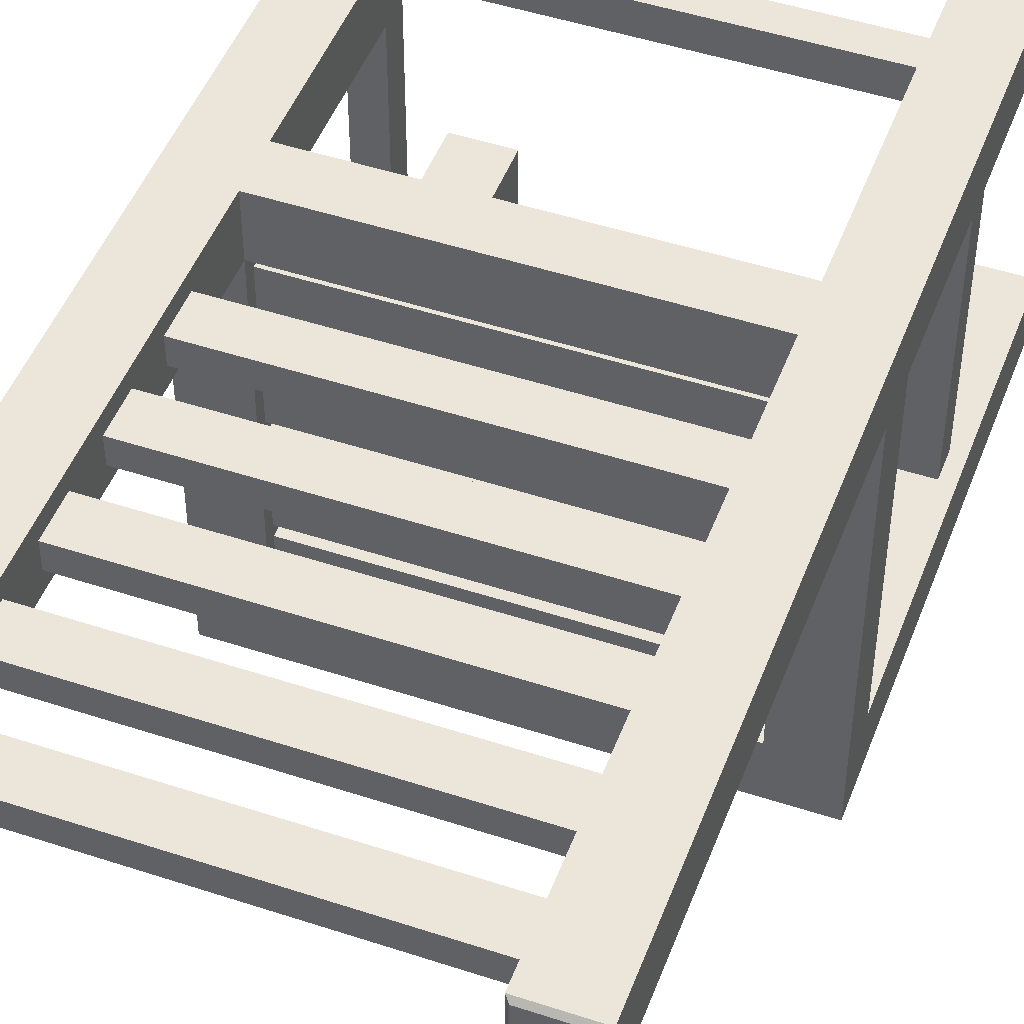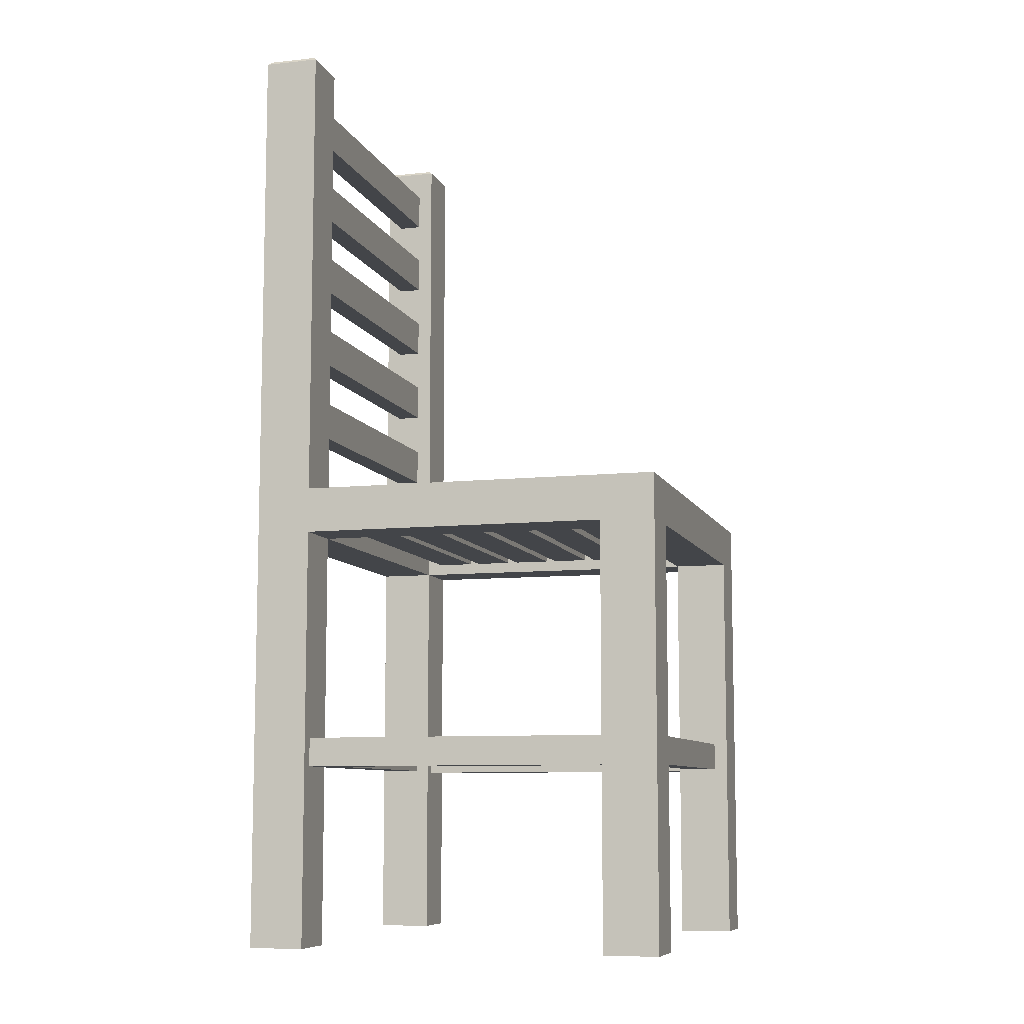
<metadata>
{"format":"obj","ext":"obj","renderer":"f3d","projection":"perspective","resolution":1024,"background":"white","views":[{"elev":48.0,"azim":-159.7,"up":"+Z"},{"elev":-8.7,"azim":106.1,"up":"+Y"}]}
</metadata>
<code>
v 0.1504 -0.0399 -0.1924
v 0.1997 -0.0399 0.08416
v 0.1504 -0.0399 0.08416
v 0.1997 -0.0399 -0.1924
v 0.1879 -0.2284 0.08416
v 0.1504 -0.02956 0.07006
v 0.1879 -0.2284 -0.1924
v 0.1997 0.000554 -0.2415
v 0.1879 -0.2541 0.08416
v 0.1622 -0.2284 0.08416
v 0.1504 0.000554 0.08416
v 0.1504 -0.02956 -0.1783
v 0.1997 -0.4162 -0.1924
v 0.1622 -0.2284 -0.1924
v 0.1997 0.000554 0.08416
v 0.1997 -0.4162 0.08416
v 0.1504 -0.4162 0.08416
v -0.1504 -0.0399 0.08416
v 0.1504 -0.009791 0.07006
v 0.1504 0.000554 -0.1924
v 0.1504 -0.02956 0.03649
v 0.1879 -0.2541 -0.1924
v 0.1622 -0.2541 -0.1924
v 0.1997 -0.4162 -0.2415
v 0.1997 0.4173 0.1336
v 0.1997 -0.4162 0.1336
v 0.1622 -0.2541 0.08416
v 0.1504 -0.2524 0.09616
v -0.1504 0.000554 0.08416
v -0.1504 -0.0399 0.1336
v 0.1504 -0.009791 0.03649
v -0.1504 -0.02956 0.07006
v 0.1504 -0.009791 -0.1783
v -0.1504 0.000554 -0.1924
v -0.1504 -0.02956 0.03649
v 0.1504 -0.02956 0.0271
v 0.1504 -0.4162 -0.1924
v 0.1504 -0.4162 -0.2415
v 0.1997 0.4173 0.08416
v 0.1504 -0.2524 0.1219
v 0.1504 -0.2266 0.09616
v -0.1504 0.000554 0.1336
v 0.1504 -0.0399 0.1336
v -0.1504 -0.4162 0.1336
v 0.1504 -0.009791 0.0271
v -0.1504 -0.009791 0.07006
v -0.1504 -0.02956 -0.1783
v -0.1504 -0.0399 -0.1924
v 0.1504 -0.02956 -0.006475
v 0.1504 -0.2524 -0.2031
v 0.1504 -0.0399 -0.2415
v 0.1504 0.4173 0.1336
v 0.1966 0.4203 0.1305
v 0.1504 0.4173 0.08416
v 0.1504 -0.4162 0.1336
v -0.1504 -0.2524 0.09616
v 0.1504 0.000554 0.1336
v -0.1504 0.06351 0.0983
v -0.1504 -0.4162 0.08416
v -0.1997 0.4173 0.1336
v 0.1504 -0.009791 -0.006475
v -0.1504 -0.009791 0.03649
v -0.1504 -0.009791 -0.1783
v 0.1504 -0.02956 -0.1448
v 0.1504 -0.009791 -0.1448
v -0.1504 -0.0399 -0.2415
v -0.1997 0.000554 -0.2415
v -0.1504 -0.02956 -0.006475
v 0.1504 -0.02956 -0.01587
v 0.1504 -0.2266 -0.2031
v 0.1504 -0.2524 -0.2288
v 0.1966 0.4203 0.08726
v 0.1504 0.06351 0.0983
v 0.1535 0.4203 0.08726
v -0.1504 -0.2524 0.1219
v -0.1504 -0.2266 0.09616
v 0.1504 -0.2266 0.1219
v -0.1504 -0.009791 0.0271
v 0.1504 0.06351 0.1195
v -0.1504 0.4173 0.08416
v -0.1504 0.06351 0.1195
v -0.1997 -0.4162 0.08416
v -0.1622 -0.2541 0.08416
v -0.1997 -0.4162 0.1336
v 0.1504 -0.009791 -0.01587
v -0.1504 -0.02956 0.0271
v -0.1504 -0.009791 -0.1448
v -0.1504 -0.02956 -0.1448
v 0.1504 -0.02956 -0.1354
v 0.1504 -0.009791 -0.1354
v -0.1504 -0.4162 -0.1924
v -0.1997 0.000554 0.08416
v 0.1504 -0.02956 -0.04944
v 0.1504 -0.2266 -0.2288
v -0.1504 -0.2266 -0.2031
v 0.1535 0.4203 0.1305
v 0.1504 0.09775 0.0983
v -0.1504 -0.2266 0.1219
v -0.1504 -0.009791 -0.01587
v -0.1504 0.09775 0.0983
v -0.1504 0.4173 0.1336
v -0.1622 -0.2284 0.08416
v 0.1504 -0.009791 -0.04944
v -0.1504 -0.009791 -0.006475
v -0.1504 -0.02956 -0.1018
v 0.1504 -0.02956 -0.1018
v 0.1504 -0.009791 -0.1018
v -0.1997 -0.0399 -0.1924
v -0.1504 -0.4162 -0.2415
v -0.1622 -0.2284 -0.1924
v -0.1504 -0.02956 -0.04944
v 0.1504 -0.02956 -0.05883
v -0.1504 -0.2524 -0.2288
v -0.1504 -0.2524 -0.2031
v 0.1504 0.1365 0.0983
v -0.1504 -0.02956 -0.0924
v -0.1504 -0.009791 -0.1018
v 0.1504 0.09775 0.1195
v -0.1997 0.4173 0.08416
v -0.1504 0.1365 0.0983
v -0.1504 0.09775 0.1195
v -0.1535 0.4203 0.1305
v -0.1879 -0.2541 0.08416
v -0.1997 -0.0399 0.08416
v 0.1504 -0.009791 -0.05883
v -0.1504 -0.02956 -0.01587
v -0.1504 -0.009791 -0.1354
v -0.1504 -0.02956 -0.1354
v 0.1504 -0.02956 -0.0924
v 0.1504 -0.009791 -0.0924
v -0.1997 -0.4162 -0.2415
v -0.1622 -0.2541 -0.1924
v -0.1504 -0.2266 -0.2288
v 0.1504 0.3899 0.0983
v 0.1504 0.1365 0.1195
v 0.1504 0.1708 0.0983
v -0.1504 -0.009791 -0.04944
v -0.1966 0.4203 0.08726
v -0.1504 0.1708 0.0983
v -0.1504 0.1365 0.1195
v -0.1966 0.4203 0.1305
v -0.1879 -0.2284 0.08416
v -0.1879 -0.2541 -0.1924
v -0.1504 -0.009791 -0.0924
v -0.1879 -0.2284 -0.1924
v -0.1997 -0.4162 -0.1924
v -0.1504 -0.02956 -0.05883
v 0.1504 0.3557 0.0983
v 0.1504 0.3899 0.1195
v 0.1504 0.2096 0.0983
v -0.1504 -0.009791 -0.05883
v 0.1504 0.1708 0.1195
v -0.1535 0.4203 0.08726
v -0.1504 0.2096 0.0983
v -0.1504 0.1708 0.1195
v -0.1504 0.3899 0.1195
v 0.1504 0.3169 0.0983
v -0.1504 0.3557 0.0983
v 0.1504 0.3557 0.1195
v 0.1504 0.2096 0.1195
v 0.1504 0.2438 0.0983
v -0.1504 0.2438 0.0983
v -0.1504 0.2096 0.1195
v -0.1504 0.3557 0.1195
v -0.1504 0.3899 0.0983
v 0.1504 0.2826 0.0983
v 0.1504 0.3169 0.1195
v 0.1504 0.2438 0.1195
v -0.1504 0.2826 0.0983
v -0.1504 0.2438 0.1195
v -0.1504 0.3169 0.1195
v 0.1504 0.2826 0.1195
v -0.1504 0.3169 0.0983
v -0.1504 0.2826 0.1195
g mesh1_mesh1-geometry
f 1 2 3
f 2 1 4
f 3 2 1
f 4 1 2
f 2 5 3
f 3 5 2
f 3 6 1
f 1 6 3
f 7 4 1
f 1 4 7
f 4 8 2
f 2 8 4
f 5 2 9
f 9 2 5
f 3 5 10
f 10 5 3
f 6 3 11
f 11 3 6
f 12 1 6
f 6 1 12
f 4 7 13
f 13 7 4
f 7 1 14
f 14 1 7
f 13 8 4
f 4 8 13
f 15 2 8
f 8 2 15
f 16 9 2
f 2 9 16
f 9 7 5
f 5 7 9
f 7 10 5
f 5 10 7
f 3 10 17
f 17 10 3
f 18 11 3
f 3 11 18
f 6 11 19
f 19 11 6
f 1 12 20
f 20 12 1
f 12 6 21
f 21 6 12
f 22 13 7
f 7 13 22
f 14 1 23
f 23 1 14
f 10 7 14
f 14 7 10
f 8 13 24
f 24 13 8
f 25 2 15
f 15 2 25
f 8 11 15
f 15 11 8
f 9 16 17
f 17 16 9
f 2 26 16
f 16 26 2
f 7 9 22
f 22 9 7
f 27 17 10
f 10 17 27
f 17 28 3
f 3 28 17
f 11 18 29
f 29 18 11
f 3 30 18
f 18 30 3
f 19 11 31
f 31 11 19
f 19 32 6
f 6 32 19
f 20 12 33
f 33 12 20
f 34 1 20
f 20 1 34
f 6 35 21
f 21 35 6
f 12 21 36
f 36 21 12
f 13 22 37
f 37 22 13
f 37 23 1
f 1 23 37
f 23 10 14
f 14 10 23
f 13 38 24
f 24 38 13
f 38 8 24
f 24 8 38
f 26 2 25
f 25 2 26
f 25 15 39
f 39 15 25
f 11 8 20
f 20 8 11
f 11 39 15
f 15 39 11
f 26 17 16
f 16 17 26
f 9 17 27
f 27 17 9
f 9 23 22
f 22 23 9
f 10 23 27
f 27 23 10
f 28 17 40
f 40 17 28
f 3 28 41
f 41 28 3
f 18 32 29
f 29 32 18
f 42 11 29
f 29 11 42
f 30 3 43
f 43 3 30
f 44 18 30
f 30 18 44
f 31 11 45
f 45 11 31
f 31 46 19
f 19 46 31
f 32 19 46
f 46 19 32
f 35 6 32
f 32 6 35
f 47 33 12
f 12 33 47
f 20 33 11
f 11 33 20
f 1 34 48
f 48 34 1
f 20 8 34
f 34 8 20
f 35 31 21
f 21 31 35
f 31 36 21
f 21 36 31
f 12 36 49
f 49 36 12
f 37 22 23
f 23 22 37
f 38 13 37
f 37 13 38
f 50 37 1
f 1 37 50
f 8 38 51
f 51 38 8
f 52 26 25
f 25 26 52
f 39 53 25
f 25 53 39
f 39 11 54
f 54 11 39
f 17 26 55
f 55 26 17
f 23 9 27
f 27 9 23
f 55 40 17
f 17 40 55
f 40 56 28
f 28 56 40
f 56 41 28
f 28 41 56
f 3 41 43
f 43 41 3
f 32 18 35
f 35 18 32
f 29 32 46
f 46 32 29
f 11 42 57
f 57 42 11
f 29 58 42
f 42 58 29
f 43 42 30
f 30 42 43
f 18 44 59
f 59 44 18
f 30 60 44
f 44 60 30
f 45 11 61
f 61 11 45
f 36 31 45
f 45 31 36
f 46 31 62
f 62 31 46
f 33 47 63
f 63 47 33
f 64 47 12
f 12 47 64
f 65 11 33
f 33 11 65
f 47 48 34
f 34 48 47
f 66 1 48
f 48 1 66
f 67 34 8
f 8 34 67
f 31 35 62
f 62 35 31
f 36 68 49
f 49 68 36
f 12 49 69
f 69 49 12
f 37 50 38
f 38 50 37
f 50 1 70
f 70 1 50
f 38 71 51
f 51 71 38
f 8 51 67
f 67 51 8
f 26 52 55
f 55 52 26
f 53 52 25
f 25 52 53
f 53 39 72
f 72 39 53
f 11 73 54
f 54 73 11
f 74 39 54
f 54 39 74
f 40 55 43
f 43 55 40
f 56 40 75
f 75 40 56
f 41 56 76
f 76 56 41
f 77 43 41
f 41 43 77
f 18 47 35
f 35 47 18
f 29 46 78
f 78 46 29
f 42 43 57
f 57 43 42
f 57 79 11
f 11 79 57
f 58 29 80
f 80 29 58
f 81 42 58
f 58 42 81
f 42 60 30
f 30 60 42
f 44 82 59
f 59 82 44
f 59 83 18
f 18 83 59
f 44 60 84
f 84 60 44
f 61 11 85
f 85 11 61
f 61 78 45
f 45 78 61
f 45 86 36
f 36 86 45
f 62 78 46
f 46 78 62
f 47 34 63
f 63 34 47
f 87 33 63
f 63 33 87
f 47 64 88
f 88 64 47
f 12 89 64
f 64 89 12
f 90 11 65
f 65 11 90
f 33 87 65
f 65 87 33
f 48 47 18
f 18 47 48
f 1 66 51
f 51 66 1
f 91 66 48
f 48 66 91
f 92 34 67
f 67 34 92
f 35 86 62
f 62 86 35
f 68 36 86
f 86 36 68
f 68 61 49
f 49 61 68
f 61 69 49
f 49 69 61
f 12 69 93
f 93 69 12
f 71 38 50
f 50 38 71
f 70 1 94
f 94 1 70
f 95 50 70
f 70 50 95
f 51 71 94
f 94 71 51
f 67 51 66
f 66 51 67
f 55 52 57
f 57 52 55
f 52 53 96
f 96 53 52
f 39 74 72
f 72 74 39
f 72 96 53
f 53 96 72
f 73 11 79
f 79 11 73
f 54 73 97
f 97 73 54
f 54 96 74
f 74 96 54
f 55 57 43
f 43 57 55
f 40 43 77
f 77 43 40
f 40 98 75
f 75 98 40
f 98 41 76
f 76 41 98
f 41 98 77
f 77 98 41
f 35 47 68
f 68 47 35
f 29 78 99
f 99 78 29
f 79 57 52
f 52 57 79
f 92 80 29
f 29 80 92
f 58 80 100
f 100 80 58
f 42 81 101
f 101 81 42
f 73 81 58
f 58 81 73
f 60 42 101
f 101 42 60
f 82 44 84
f 84 44 82
f 83 59 82
f 82 59 83
f 102 18 83
f 83 18 102
f 60 82 84
f 84 82 60
f 85 11 103
f 103 11 85
f 69 61 85
f 85 61 69
f 78 61 104
f 104 61 78
f 86 45 78
f 78 45 86
f 62 86 78
f 78 86 62
f 63 34 87
f 87 34 63
f 65 88 64
f 64 88 65
f 105 47 88
f 88 47 105
f 12 106 89
f 89 106 12
f 90 64 89
f 89 64 90
f 107 11 90
f 90 11 107
f 64 90 65
f 65 90 64
f 88 65 87
f 87 65 88
f 18 108 48
f 48 108 18
f 51 94 1
f 1 94 51
f 66 91 109
f 109 91 66
f 48 110 91
f 91 110 48
f 34 92 29
f 29 92 34
f 67 108 92
f 92 108 67
f 86 35 68
f 68 35 86
f 61 68 104
f 104 68 61
f 69 111 93
f 93 111 69
f 12 93 112
f 112 93 12
f 50 113 71
f 71 113 50
f 94 95 70
f 70 95 94
f 50 95 114
f 114 95 50
f 113 94 71
f 71 94 113
f 67 66 109
f 109 66 67
f 96 54 52
f 52 54 96
f 96 72 74
f 74 72 96
f 81 73 79
f 79 73 81
f 58 97 73
f 73 97 58
f 54 97 115
f 115 97 54
f 98 40 77
f 77 40 98
f 68 47 116
f 116 47 68
f 104 99 78
f 78 99 104
f 29 99 117
f 117 99 29
f 79 52 118
f 118 52 79
f 80 92 119
f 119 92 80
f 100 80 120
f 120 80 100
f 97 58 100
f 100 58 97
f 101 81 121
f 121 81 101
f 122 60 101
f 101 60 122
f 83 82 123
f 123 82 83
f 18 102 124
f 124 102 18
f 83 110 102
f 102 110 83
f 82 60 124
f 124 60 82
f 103 11 125
f 125 11 103
f 103 99 85
f 85 99 103
f 85 126 69
f 69 126 85
f 87 34 127
f 127 34 87
f 105 116 47
f 47 116 105
f 105 88 128
f 128 88 105
f 12 129 106
f 106 129 12
f 106 128 89
f 89 128 106
f 128 90 89
f 89 90 128
f 130 11 107
f 107 11 130
f 90 117 107
f 107 117 90
f 87 128 88
f 88 128 87
f 108 18 124
f 124 18 108
f 110 48 108
f 108 48 110
f 91 131 109
f 109 131 91
f 132 91 110
f 110 91 132
f 29 117 34
f 34 117 29
f 131 108 67
f 67 108 131
f 124 92 108
f 108 92 124
f 68 126 104
f 104 126 68
f 111 69 126
f 126 69 111
f 111 103 93
f 93 103 111
f 103 112 93
f 93 112 103
f 12 112 129
f 129 112 12
f 113 50 114
f 114 50 113
f 95 94 133
f 133 94 95
f 94 113 133
f 133 113 94
f 67 109 131
f 131 109 67
f 54 134 52
f 52 134 54
f 79 121 81
f 81 121 79
f 115 97 135
f 135 97 115
f 54 115 136
f 136 115 54
f 126 68 116
f 116 68 126
f 104 126 99
f 99 126 104
f 137 117 99
f 99 117 137
f 118 52 135
f 135 52 118
f 121 79 118
f 118 79 121
f 92 60 119
f 119 60 92
f 138 80 119
f 119 80 138
f 120 80 139
f 139 80 120
f 100 120 121
f 121 120 100
f 121 97 100
f 100 97 121
f 101 121 140
f 140 121 101
f 60 122 141
f 141 122 60
f 80 122 101
f 101 122 80
f 123 82 142
f 142 82 123
f 143 83 123
f 123 83 143
f 124 102 142
f 142 102 124
f 110 83 132
f 132 83 110
f 110 142 102
f 102 142 110
f 124 60 92
f 92 60 124
f 124 142 82
f 82 142 124
f 125 11 130
f 130 11 125
f 112 103 125
f 125 103 112
f 99 103 137
f 137 103 99
f 126 85 99
f 99 85 126
f 127 34 117
f 117 34 127
f 128 87 127
f 127 87 128
f 116 105 144
f 144 105 116
f 128 106 105
f 105 106 128
f 130 106 129
f 129 106 130
f 90 128 127
f 127 128 90
f 106 130 107
f 107 130 106
f 117 90 127
f 127 90 117
f 105 107 117
f 117 107 105
f 110 108 145
f 145 108 110
f 131 91 146
f 146 91 131
f 91 132 146
f 146 132 91
f 108 131 146
f 146 131 108
f 126 147 111
f 111 147 126
f 103 111 137
f 137 111 103
f 112 116 129
f 129 116 112
f 54 148 134
f 134 148 54
f 149 52 134
f 134 52 149
f 118 135 97
f 97 135 118
f 140 115 135
f 135 115 140
f 120 136 115
f 115 136 120
f 54 136 150
f 150 136 54
f 126 116 147
f 147 116 126
f 151 117 137
f 137 117 151
f 135 52 152
f 152 52 135
f 97 121 118
f 118 121 97
f 141 119 60
f 60 119 141
f 80 138 153
f 153 138 80
f 119 141 138
f 138 141 119
f 139 80 154
f 154 80 139
f 136 120 139
f 139 120 136
f 140 121 120
f 120 121 140
f 101 140 155
f 155 140 101
f 153 141 122
f 122 141 153
f 122 80 153
f 153 80 122
f 101 156 80
f 80 156 101
f 142 143 123
f 123 143 142
f 83 143 132
f 132 143 83
f 142 110 145
f 145 110 142
f 130 151 125
f 125 151 130
f 125 147 112
f 112 147 125
f 144 105 117
f 117 105 144
f 130 116 144
f 144 116 130
f 107 105 106
f 106 105 107
f 116 130 129
f 129 130 116
f 145 108 143
f 143 108 145
f 146 132 143
f 143 132 146
f 146 143 108
f 108 143 146
f 151 111 147
f 147 111 151
f 111 151 137
f 137 151 111
f 116 112 147
f 147 112 116
f 54 157 148
f 148 157 54
f 158 134 148
f 148 134 158
f 159 52 149
f 149 52 159
f 134 156 149
f 149 156 134
f 115 140 120
f 120 140 115
f 135 155 140
f 140 155 135
f 150 136 160
f 160 136 150
f 54 150 161
f 161 150 54
f 144 117 151
f 151 117 144
f 152 52 160
f 160 52 152
f 155 135 152
f 152 135 155
f 141 153 138
f 138 153 141
f 154 80 162
f 162 80 154
f 139 154 155
f 155 154 139
f 155 136 139
f 139 136 155
f 101 155 163
f 163 155 101
f 101 164 156
f 156 164 101
f 165 80 156
f 156 80 165
f 143 142 145
f 145 142 143
f 151 130 144
f 144 130 151
f 147 125 151
f 151 125 147
f 54 166 157
f 157 166 54
f 148 157 159
f 159 157 148
f 134 158 165
f 165 158 134
f 148 164 158
f 158 164 148
f 167 52 159
f 159 52 167
f 156 159 149
f 149 159 156
f 156 134 165
f 165 134 156
f 152 160 136
f 136 160 152
f 163 150 160
f 160 150 163
f 154 161 150
f 150 161 154
f 54 161 166
f 166 161 54
f 160 52 168
f 168 52 160
f 136 155 152
f 152 155 136
f 162 80 169
f 169 80 162
f 161 154 162
f 162 154 161
f 163 155 154
f 154 155 163
f 101 163 170
f 170 163 101
f 101 171 164
f 164 171 101
f 159 156 164
f 164 156 159
f 158 80 165
f 165 80 158
f 169 157 166
f 166 157 169
f 167 159 157
f 157 159 167
f 164 148 159
f 159 148 164
f 164 171 158
f 158 171 164
f 172 52 167
f 167 52 172
f 150 163 154
f 154 163 150
f 160 170 163
f 163 170 160
f 166 161 172
f 172 161 166
f 168 52 172
f 172 52 168
f 170 160 168
f 168 160 170
f 169 80 173
f 173 80 169
f 162 169 170
f 170 169 162
f 170 161 162
f 162 161 170
f 101 170 174
f 174 170 101
f 101 174 171
f 171 174 101
f 173 80 158
f 158 80 173
f 157 169 173
f 173 169 157
f 166 174 169
f 169 174 166
f 157 171 167
f 167 171 157
f 173 158 171
f 171 158 173
f 171 172 167
f 167 172 171
f 168 172 161
f 161 172 168
f 174 166 172
f 172 166 174
f 161 170 168
f 168 170 161
f 174 170 169
f 169 170 174
f 172 171 174
f 174 171 172
f 171 157 173
f 173 157 171
g mesh2_mesh2-geometry
l 3 1
l 2 3
l 43 3
l 17 3
l 3 11
l 3 18
l 1 4
l 20 1
l 1 37
l 1 51
l 1 48
l 2 4
l 16 2
l 55 43
l 43 30
l 17 55
l 16 17
l 11 15
l 11 54
l 11 20
l 11 57
l 11 29
l 18 48
l 124 18
l 30 18
l 59 18
l 18 29
l 4 13
l 20 34
l 37 13
l 37 38
l 38 51
l 51 66
l 48 108
l 48 91
l 48 66
l 34 48
l 26 16
l 55 26
l 44 30
l 15 8
l 15 39
l 39 54
l 54 52
l 54 74
l 57 52
l 57 42
l 29 92
l 29 34
l 29 80
l 29 42
l 124 108
l 82 124
l 59 44
l 82 59
l 13 24
l 24 38
l 109 66
l 108 146
l 91 109
l 91 146
l 26 25
l 44 84
l 24 8
l 67 8
l 25 39
l 39 72
l 52 25
l 52 96
l 72 74
l 74 96
l 42 101
l 92 67
l 92 119
l 119 80
l 101 80
l 80 153
l 84 82
l 131 109
l 146 131
l 25 53
l 84 60
l 131 67
l 53 72
l 96 53
l 101 60
l 101 122
l 60 119
l 119 138
l 122 153
l 153 138
l 60 141
l 141 122
l 138 141
g mesh3_mesh3-geometry
l 40 77
l 28 40
l 40 75
l 77 41
l 77 98
l 41 28
l 28 56
l 41 76
g mesh4_mesh4-geometry
l 27 10
l 9 27
l 27 23
l 10 5
l 10 14
l 5 9
l 9 22
l 23 14
l 22 23
l 5 7
l 14 7
l 7 22
g mesh5_mesh5-geometry
l 50 70
l 50 114
l 71 50
l 70 95
l 70 94
l 71 113
l 94 71
l 94 133
g mesh6_mesh6-geometry
l 12 33
l 64 12
l 12 47
l 33 65
l 33 63
l 65 64
l 64 88
l 88 47
l 47 63
l 65 87
l 63 87
l 87 88
g mesh7_mesh7-geometry
l 107 106
l 90 107
l 107 117
l 106 89
l 106 105
l 89 90
l 90 127
l 127 117
l 117 105
l 89 128
l 105 128
l 128 127
g mesh8_mesh8-geometry
l 125 112
l 130 125
l 125 151
l 112 129
l 112 147
l 129 130
l 130 144
l 144 151
l 151 147
l 129 116
l 147 116
l 116 144
g mesh9_mesh9-geometry
l 85 69
l 103 85
l 85 99
l 69 93
l 69 126
l 93 103
l 103 137
l 99 126
l 137 99
l 93 111
l 126 111
l 111 137
g mesh10_mesh10-geometry
l 45 36
l 61 45
l 45 78
l 36 49
l 36 86
l 49 61
l 61 104
l 78 86
l 104 78
l 49 68
l 86 68
l 68 104
g mesh11_mesh11-geometry
l 19 6
l 31 19
l 19 46
l 6 21
l 6 32
l 21 31
l 31 62
l 46 32
l 62 46
l 21 35
l 32 35
l 35 62
g mesh12_mesh12-geometry
l 79 118
l 73 79
l 79 81
l 118 97
l 118 121
l 97 73
l 73 58
l 81 121
l 58 81
l 97 100
l 121 100
l 100 58
g mesh13_mesh13-geometry
l 135 152
l 115 135
l 135 140
l 152 136
l 152 155
l 136 115
l 115 120
l 140 155
l 120 140
l 136 139
l 155 139
l 139 120
g mesh14_mesh14-geometry
l 160 168
l 150 160
l 160 163
l 168 161
l 168 170
l 161 150
l 150 154
l 163 170
l 154 163
l 161 162
l 170 162
l 162 154
g mesh15_mesh15-geometry
l 172 167
l 166 172
l 172 174
l 167 157
l 167 171
l 157 166
l 166 169
l 174 171
l 169 174
l 157 173
l 171 173
l 173 169
g mesh16_mesh16-geometry
l 159 149
l 148 159
l 159 164
l 149 134
l 149 156
l 134 148
l 148 158
l 164 156
l 158 164
l 134 165
l 156 165
l 165 158
g mesh17_mesh17-geometry
l 83 102
l 123 83
l 83 132
l 102 142
l 102 110
l 142 123
l 123 143
l 132 110
l 143 132
l 142 145
l 110 145
l 145 143

</code>
